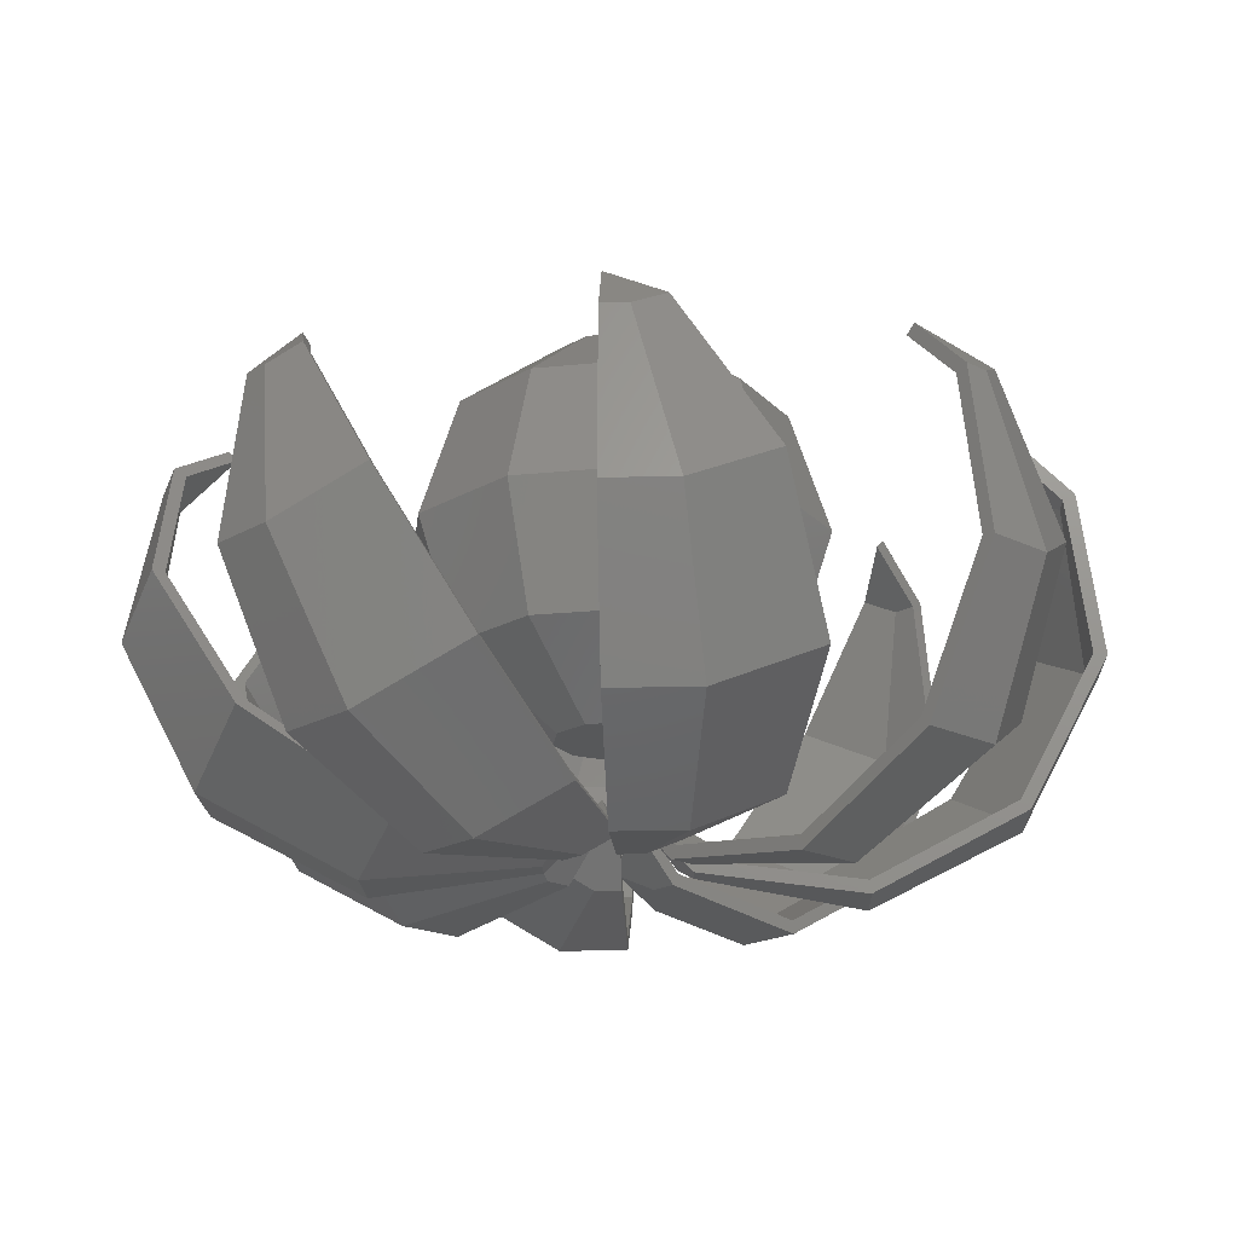
<metadata>
{"format":"stl","ext":"stl","renderer":"f3d","projection":"perspective","resolution":1024,"background":"white","views":[{"elev":-19.2,"azim":-117.8,"up":"+Z"}]}
</metadata>
<code>
# stl→obj: 418 verts, 832 faces
v -4.72 -5.829 10
v -7.244 -1.941 10
v -3.818 -4.715 5.592
v -5.861 -1.57 5.592
v -7.002 2.688 10
v -5.665 2.174 14.41
v -5.861 -1.57 14.41
v -0.3925 -7.49 10
v -0.3176 -6.059 5.592
v -3.818 -4.715 14.41
v -0.1213 -2.314 2.867
v -1.459 -1.801 2.867
v -2.239 -0.5998 2.867
v -5.665 2.174 5.592
v -4.085 6.29 10
v -3.305 5.089 14.41
v -1.262 1.944 17.13
v -2.164 0.8306 17.13
v -2.239 -0.5998 17.13
v 4.085 -6.29 10
v 3.305 -5.089 5.592
v -0.3176 -6.059 14.41
v 3.305 -5.089 14.41
v 1.262 -1.944 2.867
v -1.459 -1.801 17.13
v -2.164 0.8306 2.867
v -1.262 1.944 2.867
v 0.1213 2.314 2.867
v 1.459 1.801 2.867
v 2.239 0.5998 2.867
v 2.164 -0.8306 2.867
v -3.305 5.089 5.592
v 0.3925 7.49 10
v 0.3176 6.059 5.592
v 0.3176 6.059 14.41
v 0.1213 2.314 17.13
v 1.262 -1.944 17.13
v -0.1213 -2.314 17.13
v 2.164 -0.8306 17.13
v 2.239 0.5998 17.13
v 1.459 1.801 17.13
v 7.002 -2.688 10
v 5.665 -2.174 5.592
v 5.665 -2.174 14.41
v 5.861 1.57 5.592
v 3.818 4.715 5.592
v 4.72 5.829 10
v 3.818 4.715 14.41
v 5.861 1.57 14.41
v 7.244 1.941 10
v -16.2 -4.34 5.787
v -13.42 -3.597 0.3461
v -15.55 -6.755 5.787
v -12.62 -6.581 0.3461
v -13.42 -3.597 13.8
v -13.1 -3.51 13.46
v -15.43 -4.134 11.72
v -15 -4.021 11.49
v -15.73 -4.216 5.851
v -2.663 -0.7135 -1.292
v -2.218 -0.5943 -0.8314
v -2.08 -0.5575 -0.7309
v -0.7557 -0.2025 0.6823
v -0.4309 -0.1155 0.3461
v -2.438 -0.6533 -1.732
v -8.105 -2.172 -2.046
v -8.167 -2.188 -2.526
v -13.1 -3.51 0.6823
v -2.137 -0.5727 -0.7481
v -15.18 -5.057 11.72
v -13.28 -9.261 7.332
v -10.85 -9.554 3.773
v -9.815 -9.679 2.257
v -13.77 -7.721 9.692
v -6.244 -7.669 -0.2747
v -7.52 -4.603 -2.526
v -5.249 -7.109 -0.9803
v -14.32 -6.014 12.31
v -2.191 -1.576 -1.732
v -1.077 -1.865 -0.7309
v -1.148 -1.988 -0.8314
v -1.112 -1.961 -0.7897
v -1.323 -2.533 -1.142
v -12.96 -8.89 7.319
v -10.65 -9.169 3.938
v -6.278 -7.379 0.09263
v -9.671 -9.288 2.497
v -5.333 -6.846 -0.5777
v -2.037 -3.005 -0.7132
v -1.78 -3.065 -1.123
v -1.604 -2.499 -0.7311
v -13.95 -5.806 12.05
v -13.43 -7.428 9.561
v -1.106 -1.916 -0.7481
v -2.428 -1.59 -1.292
v -2.173 -0.6001 -0.7897
v -9.657 -0.7781 0.09263
v -9.838 -1.008 -0.2747
v -8.738 -1.316 -0.9803
v -13.41 0.2707 2.497
v -13.78 0.09621 2.257
v -3.565 -0.684 -0.7132
v -8.612 -1.07 -0.5777
v -3.426 -0.9088 -1.123
v -2.727 -0.8552 -1.142
v -14.02 1.049 3.938
v -15.45 2.878 7.319
v -14.43 0.916 3.773
v -2.901 -0.6332 -0.7311
v -15.94 2.841 7.332
v -14.75 4.243 9.561
v -13.97 5.756 12.05
v -14.37 5.87 12.31
v -11.74 6.78 13.46
v -12.03 6.948 13.8
v -15.2 4.277 9.692
v -0.6775 0.3912 0.6823
v -0.3863 0.223 0.3461
v -2.186 1.262 -1.732
v -2.663 0.4351 -1.732
v -7.491 -4.466 -2.046
v -12.34 -6.345 0.6823
v -15.12 -6.51 5.851
v -14.77 -4.897 11.49
v -0.5926 -2.841 -1.292
v 0.6332 -2.901 -0.7311
v -0.3912 -0.6775 0.6823
v -1.378 -2.387 -1.292
v -6.948 -12.03 13.8
v -6.78 -11.74 13.46
v -7.987 -13.83 11.72
v -7.767 -13.45 11.49
v -8.144 -14.11 5.851
v -0.223 -0.3863 0.3461
v -1.262 -2.186 -1.732
v -4.196 -7.267 -2.046
v -4.228 -7.323 -2.526
v -6.78 -11.74 0.6823
v -6.948 -12.03 0.3461
v -8.384 -14.52 5.787
v -15.77 6.219 5.787
v -13.58 4.272 0.3461
v -14.31 7.16 11.72
v -13.83 7.987 11.72
v -13.45 7.767 11.49
v -14.11 8.144 5.851
v -2.387 1.378 -1.292
v -1.988 1.148 -0.8314
v -1.865 1.077 -0.7309
v -7.267 4.196 -2.046
v -7.323 4.228 -2.526
v -11.74 6.78 0.6823
v -12.03 6.948 0.3461
v -14.52 8.384 5.787
v -1.916 1.106 -0.7481
v -13.91 6.981 11.49
v -15.29 6.087 5.851
v -13.21 4.238 0.6823
v -8.454 2.139 -2.046
v -2.841 0.5926 -1.292
v -1.961 1.112 -0.7897
v -8.573 2.063 -2.526
v 0.684 -3.565 -0.7132
v -2.139 -8.454 -2.046
v -5.87 -14.37 12.31
v -4.277 -15.2 9.692
v -2.841 -15.94 7.332
v -2.878 -15.45 7.319
v -0.2707 -13.41 2.497
v -1.049 -14.02 3.938
v -0.09621 -13.78 2.257
v 0.7781 -9.657 0.09263
v 1.008 -9.838 -0.2747
v 1.07 -8.612 -0.5777
v 1.316 -8.738 -0.9803
v 0.9088 -3.426 -1.123
v 0.8552 -2.727 -1.142
v -0.916 -14.43 3.773
v 0.6001 -2.173 -0.7897
v -4.243 -14.75 9.561
v -5.756 -13.97 12.05
v 0.5575 -2.08 -0.7309
v 0.5727 -2.137 -0.7481
v -6.219 -15.77 5.787
v -7.16 -14.31 11.72
v -4.272 -13.58 0.3461
v -2.063 -8.573 -2.526
v -0.4351 -2.663 -1.732
v 0.5943 -2.218 -0.8314
v -4.238 -13.21 0.6823
v -6.087 -15.29 5.851
v -6.981 -13.91 11.49
v -2.499 1.604 -0.7311
v -3.005 2.037 -0.7132
v -6.846 5.333 -0.5777
v -7.109 5.249 -0.9803
v -3.065 1.78 -1.123
v -7.379 6.278 0.09263
v -9.288 9.671 2.497
v -7.669 6.244 -0.2747
v -2.533 1.323 -1.142
v -9.679 9.815 2.257
v -9.169 10.65 3.938
v -8.89 12.96 7.319
v -9.261 13.28 7.332
v -7.428 13.43 9.561
v -5.806 13.95 12.05
v -6.014 14.32 12.31
v -3.51 13.1 13.46
v -3.597 13.42 13.8
v -7.721 13.77 9.692
v -9.554 10.85 3.773
v -0.2025 0.7557 0.6823
v -0.1155 0.4309 0.3461
v -0.6533 2.438 -1.732
v -1.576 2.191 -1.732
v 0.7135 -2.663 -1.292
v 0.6533 -2.438 -1.732
v 2.172 -8.105 -2.046
v 3.51 -13.1 0.6823
v 3.597 -13.42 0.3461
v 4.34 -16.2 5.787
v 4.216 -15.73 5.851
v 4.134 -15.43 11.72
v 4.021 -15 11.49
v 3.597 -13.42 13.8
v 2.188 -8.167 -2.526
v 0.2025 -0.7557 0.6823
v 0.1155 -0.4309 0.3461
v 3.51 -13.1 13.46
v 1.59 -2.428 -1.292
v 2.499 -1.604 -0.7311
v -6.581 12.62 0.3461
v -4.603 7.52 -2.526
v -6.755 15.55 5.787
v -5.057 15.18 11.72
v -4.134 15.43 11.72
v -4.216 15.73 5.851
v -4.021 15 11.49
v -4.34 16.2 5.787
v -3.597 13.42 0.3461
v -3.51 13.1 0.6823
v -2.188 8.167 -2.526
v -2.172 8.105 -2.046
v -0.7135 2.663 -1.292
v -0.5575 2.08 -0.7309
v -0.5943 2.218 -0.8314
v -0.5727 2.137 -0.7481
v -4.897 14.77 11.49
v -6.51 15.12 5.851
v -6.345 12.34 0.6823
v -4.466 7.491 -2.046
v -1.59 2.428 -1.292
v -0.6001 2.173 -0.7897
v 1.865 -1.077 -0.7309
v 1.988 -1.148 -0.8314
v 1.961 -1.112 -0.7897
v 2.533 -1.323 -1.142
v 1.576 -2.191 -1.732
v 4.603 -7.52 -2.526
v 3.005 -2.037 -0.7132
v 7.109 -5.249 -0.9803
v 7.669 -6.244 -0.2747
v 6.846 -5.333 -0.5777
v 9.679 -9.815 2.257
v 7.379 -6.278 0.09263
v 9.554 -10.85 3.773
v 9.288 -9.671 2.497
v 9.261 -13.28 7.332
v 9.169 -10.65 3.938
v 8.89 -12.96 7.319
v 7.721 -13.77 9.692
v 6.014 -14.32 12.31
v 7.428 -13.43 9.561
v 5.806 -13.95 12.05
v 3.065 -1.78 -1.123
v 1.916 -1.106 -0.7481
v 4.466 -7.491 -2.046
v 6.345 -12.34 0.6823
v 6.51 -15.12 5.851
v 4.897 -14.77 11.49
v 5.057 -15.18 11.72
v 6.755 -15.55 5.787
v 6.581 -12.62 0.3461
v -0.8552 2.727 -1.142
v -0.9088 3.426 -1.123
v 0.223 0.3863 0.3461
v 0.3912 0.6775 0.6823
v -0.6332 2.901 -0.7311
v -0.684 3.565 -0.7132
v -1.07 8.612 -0.5777
v -0.7781 9.657 0.09263
v 0.09621 13.78 2.257
v 0.2707 13.41 2.497
v 1.049 14.02 3.938
v 2.878 15.45 7.319
v 4.243 14.75 9.561
v 5.756 13.97 12.05
v 6.78 11.74 13.46
v 6.948 12.03 13.8
v 5.87 14.37 12.31
v 4.277 15.2 9.692
v 2.841 15.94 7.332
v 0.916 14.43 3.773
v -1.008 9.838 -0.2747
v -1.316 8.738 -0.9803
v 1.262 2.186 -1.732
v 0.4351 2.663 -1.732
v 2.387 -1.378 -1.292
v 2.841 -0.5926 -1.292
v 2.901 0.6332 -0.7311
v 0.6775 -0.3912 0.6823
v 7.267 -4.196 -2.046
v 7.323 -4.228 -2.526
v 12.03 -6.948 0.3461
v 11.74 -6.78 0.6823
v 14.11 -8.144 5.851
v 14.52 -8.384 5.787
v 13.45 -7.767 11.49
v 13.83 -7.987 11.72
v 12.03 -6.948 13.8
v 2.186 -1.262 -1.732
v 0.3863 -0.223 0.3461
v 11.74 -6.78 13.46
v 2.063 8.573 -2.526
v 4.272 13.58 0.3461
v 6.219 15.77 5.787
v 7.16 14.31 11.72
v 7.987 13.83 11.72
v 4.196 7.267 -2.046
v 4.228 7.323 -2.526
v 6.948 12.03 0.3461
v 6.78 11.74 0.6823
v 8.144 14.11 5.851
v 8.384 14.52 5.787
v 7.767 13.45 11.49
v 1.148 1.988 -0.8314
v 1.378 2.387 -1.292
v 1.077 1.865 -0.7309
v 1.106 1.916 -0.7481
v 6.981 13.91 11.49
v 6.087 15.29 5.851
v 4.238 13.21 0.6823
v 2.139 8.454 -2.046
v 0.5926 2.841 -1.292
v 1.112 1.961 -0.7897
v 3.565 0.684 -0.7132
v 8.738 1.316 -0.9803
v 9.838 1.008 -0.2747
v 8.612 1.07 -0.5777
v 13.78 -0.09621 2.257
v 9.657 0.7781 0.09263
v 14.43 -0.916 3.773
v 13.41 -0.2707 2.497
v 15.94 -2.841 7.332
v 14.02 -1.049 3.938
v 15.45 -2.878 7.319
v 15.2 -4.277 9.692
v 14.37 -5.87 12.31
v 14.75 -4.243 9.561
v 13.97 -5.756 12.05
v 3.426 0.9088 -1.123
v 2.727 0.8552 -1.142
v 2.173 0.6001 -0.7897
v 2.137 0.5727 -0.7481
v 2.08 0.5575 -0.7309
v 8.454 -2.139 -2.046
v 2.218 0.5943 -0.8314
v 2.663 -0.4351 -1.732
v 8.573 -2.063 -2.526
v 13.21 -4.238 0.6823
v 15.29 -6.087 5.851
v 13.91 -6.981 11.49
v 14.31 -7.16 11.72
v 15.77 -6.219 5.787
v 13.58 -4.272 0.3461
v 1.604 2.499 -0.7311
v 2.037 3.005 -0.7132
v 5.249 7.109 -0.9803
v 6.244 7.669 -0.2747
v 5.333 6.846 -0.5777
v 9.815 9.679 2.257
v 6.278 7.379 0.09263
v 10.85 9.554 3.773
v 9.671 9.288 2.497
v 13.28 9.261 7.332
v 10.65 9.169 3.938
v 12.96 8.89 7.319
v 13.77 7.721 9.692
v 14.32 6.014 12.31
v 13.43 7.428 9.561
v 13.95 5.806 12.05
v 13.42 3.597 13.8
v 13.1 3.51 13.46
v 1.78 3.065 -1.123
v 0.7557 0.2025 0.6823
v 1.323 2.533 -1.142
v 0.4309 0.1155 0.3461
v 2.438 0.6533 -1.732
v 2.191 1.576 -1.732
v 8.105 2.172 -2.046
v 8.167 2.188 -2.526
v 13.42 3.597 0.3461
v 13.1 3.51 0.6823
v 15.73 4.216 5.851
v 16.2 4.34 5.787
v 15 4.021 11.49
v 15.43 4.134 11.72
v 2.663 0.7135 -1.292
v 2.428 1.59 -1.292
v 7.52 4.603 -2.526
v 12.62 6.581 0.3461
v 15.55 6.755 5.787
v 15.18 5.057 11.72
v 14.77 4.897 11.49
v 15.12 6.51 5.851
v 12.34 6.345 0.6823
v 7.491 4.466 -2.046
f 1 2 3
f 3 2 4
f 4 2 5
f 5 2 6
f 6 2 7
f 7 2 1
f 8 1 9
f 9 1 3
f 10 7 1
f 10 1 8
f 9 3 11
f 11 3 12
f 3 4 12
f 12 4 13
f 13 4 14
f 4 5 14
f 14 5 15
f 15 5 16
f 16 5 6
f 16 6 17
f 17 6 18
f 6 7 18
f 18 7 19
f 19 7 10
f 20 8 9
f 21 20 9
f 22 10 8
f 22 8 20
f 23 22 20
f 9 11 21
f 21 11 24
f 19 10 25
f 25 10 22
f 13 26 12
f 12 26 27
f 12 27 28
f 12 28 29
f 12 29 30
f 12 30 31
f 12 31 24
f 12 24 11
f 13 14 26
f 26 14 32
f 32 14 15
f 15 33 32
f 32 33 34
f 15 16 33
f 33 16 35
f 35 16 17
f 36 35 17
f 18 19 25
f 37 18 38
f 38 18 25
f 39 18 37
f 40 18 39
f 41 18 40
f 36 18 41
f 17 18 36
f 42 20 43
f 20 21 43
f 42 23 20
f 21 31 43
f 21 24 31
f 38 25 22
f 38 22 23
f 37 38 23
f 44 23 42
f 44 37 23
f 43 31 30
f 43 30 45
f 30 29 45
f 45 29 46
f 29 28 46
f 46 28 34
f 32 34 27
f 27 34 28
f 26 32 27
f 46 34 47
f 47 34 33
f 47 33 48
f 33 35 48
f 48 35 41
f 35 36 41
f 48 41 40
f 40 39 49
f 48 40 49
f 49 39 44
f 39 37 44
f 42 45 50
f 42 43 45
f 50 44 42
f 49 44 50
f 45 46 50
f 50 46 47
f 50 47 49
f 47 48 49
f 51 52 53
f 53 52 54
f 55 56 57
f 57 56 58
f 57 58 59
f 60 61 62
f 62 63 64
f 62 64 60
f 60 64 65
f 60 65 66
f 66 65 67
f 66 67 68
f 68 67 52
f 68 52 59
f 59 52 51
f 59 51 57
f 63 62 69
f 51 53 57
f 57 53 70
f 71 53 72
f 72 53 54
f 73 72 54
f 53 71 70
f 70 71 74
f 73 54 75
f 54 76 75
f 75 76 77
f 52 67 54
f 54 67 76
f 55 57 70
f 78 55 70
f 67 65 76
f 76 65 79
f 65 64 79
f 79 64 80
f 79 80 81
f 81 82 83
f 81 83 79
f 84 71 72
f 85 72 73
f 86 87 75
f 88 86 77
f 89 88 90
f 91 89 83
f 85 84 72
f 82 91 83
f 83 89 90
f 90 88 77
f 77 86 75
f 75 87 73
f 87 85 73
f 74 71 84
f 92 74 93
f 78 74 92
f 55 92 56
f 78 92 55
f 63 80 64
f 63 94 80
f 94 91 82
f 63 91 94
f 84 93 74
f 95 91 63
f 96 95 69
f 69 95 63
f 61 95 96
f 60 95 61
f 97 98 99
f 100 101 98
f 102 103 104
f 102 104 105
f 106 107 108
f 105 96 109
f 97 100 98
f 105 109 102
f 99 104 103
f 99 103 97
f 108 101 100
f 107 110 108
f 111 112 107
f 112 113 107
f 114 115 112
f 115 113 112
f 113 116 107
f 116 110 107
f 117 62 118
f 117 69 62
f 69 109 96
f 117 109 69
f 100 106 108
f 62 119 118
f 105 120 61
f 105 61 96
f 61 120 119
f 61 119 62
f 121 95 60
f 66 121 60
f 122 121 66
f 68 122 66
f 123 122 68
f 59 123 68
f 58 124 123
f 59 58 123
f 92 124 56
f 56 124 58
f 78 70 74
f 77 76 90
f 76 79 90
f 90 79 83
f 125 126 127
f 82 125 94
f 94 125 127
f 81 125 82
f 128 125 81
f 129 130 131
f 131 130 132
f 131 132 133
f 128 81 80
f 80 127 134
f 80 134 128
f 128 134 135
f 128 135 136
f 136 135 137
f 136 137 138
f 138 137 139
f 138 139 133
f 133 139 140
f 133 140 131
f 127 80 94
f 92 93 124
f 124 93 84
f 123 124 84
f 84 85 123
f 87 122 85
f 85 122 123
f 87 86 122
f 86 88 121
f 122 86 121
f 88 89 121
f 89 91 95
f 121 89 95
f 141 142 108
f 108 142 101
f 108 110 141
f 110 116 141
f 141 116 143
f 143 116 113
f 143 113 115
f 144 143 115
f 115 114 144
f 144 114 145
f 144 145 146
f 147 148 149
f 149 117 118
f 149 118 147
f 147 118 119
f 147 119 150
f 150 119 151
f 150 151 152
f 152 151 153
f 152 153 146
f 146 153 154
f 146 154 144
f 117 149 155
f 145 114 156
f 156 114 112
f 156 112 111
f 157 156 111
f 107 157 111
f 106 157 107
f 106 100 158
f 157 106 158
f 97 158 100
f 97 103 159
f 158 97 159
f 102 159 103
f 102 109 160
f 159 102 160
f 117 155 161
f 160 117 161
f 148 147 161
f 147 160 161
f 160 109 117
f 162 120 104
f 104 120 105
f 104 99 162
f 142 162 98
f 98 162 99
f 98 101 142
f 162 151 120
f 120 151 119
f 163 126 125
f 164 163 125
f 164 125 128
f 136 164 128
f 165 166 167
f 168 165 167
f 169 170 171
f 172 169 173
f 174 172 175
f 163 174 176
f 126 163 177
f 170 168 178
f 179 126 177
f 177 163 176
f 176 174 175
f 175 172 173
f 173 169 171
f 171 170 178
f 178 168 167
f 180 165 168
f 130 165 181
f 129 165 130
f 127 182 134
f 127 183 182
f 183 126 179
f 127 126 183
f 180 181 165
f 131 140 184
f 185 131 184
f 129 131 185
f 165 129 185
f 184 140 139
f 186 184 139
f 139 137 186
f 186 137 187
f 137 135 187
f 187 135 188
f 135 134 188
f 188 134 182
f 188 182 189
f 189 179 177
f 189 177 188
f 190 164 136
f 138 190 136
f 190 138 191
f 191 138 133
f 192 191 132
f 132 191 133
f 181 192 130
f 130 192 132
f 142 153 162
f 162 153 151
f 141 154 142
f 142 154 153
f 141 143 154
f 154 143 144
f 193 194 161
f 195 196 197
f 198 199 200
f 194 195 197
f 195 198 200
f 194 197 201
f 161 155 193
f 201 161 194
f 200 196 195
f 199 202 200
f 203 204 199
f 204 205 199
f 206 207 204
f 207 208 204
f 209 210 207
f 210 208 207
f 208 211 204
f 211 205 204
f 205 212 199
f 212 202 199
f 213 149 214
f 213 155 149
f 213 193 155
f 149 215 214
f 201 216 148
f 201 148 161
f 148 216 215
f 148 215 149
f 160 147 150
f 159 160 150
f 159 150 152
f 158 159 152
f 158 152 146
f 157 158 146
f 146 145 156
f 157 146 156
f 174 163 164
f 172 174 164
f 190 172 164
f 165 185 166
f 181 180 192
f 168 191 180
f 180 191 192
f 168 170 191
f 169 190 170
f 170 190 191
f 169 172 190
f 217 218 219
f 220 221 222
f 223 222 224
f 225 224 226
f 223 224 225
f 220 222 223
f 219 221 220
f 227 221 219
f 227 219 218
f 228 182 183
f 218 217 189
f 218 189 182
f 182 228 218
f 218 228 229
f 225 226 230
f 217 179 189
f 231 179 217
f 183 179 231
f 232 183 231
f 228 183 232
f 187 188 176
f 176 188 177
f 175 187 176
f 186 187 173
f 173 187 175
f 171 186 173
f 178 184 186
f 171 178 186
f 167 184 178
f 166 185 184
f 167 166 184
f 200 202 233
f 200 233 196
f 196 233 234
f 202 212 233
f 233 212 235
f 235 212 205
f 205 211 235
f 235 211 236
f 236 211 208
f 236 208 210
f 237 236 210
f 237 210 209
f 238 237 239
f 239 237 209
f 240 237 238
f 241 238 242
f 243 242 244
f 215 244 245
f 246 245 247
f 214 245 246
f 214 246 213
f 215 245 214
f 243 244 215
f 241 242 243
f 240 238 241
f 248 213 246
f 239 209 249
f 249 209 207
f 249 207 206
f 250 249 206
f 204 250 206
f 250 204 203
f 251 250 203
f 199 251 203
f 198 251 199
f 195 252 251
f 198 195 251
f 194 252 195
f 194 193 253
f 252 194 253
f 213 248 254
f 253 213 254
f 247 245 254
f 245 253 254
f 253 193 213
f 234 216 197
f 197 216 201
f 197 196 234
f 234 243 216
f 216 243 215
f 229 255 218
f 218 255 256
f 256 257 258
f 256 258 218
f 218 258 259
f 218 259 227
f 227 259 260
f 232 261 262
f 263 264 265
f 264 266 265
f 267 268 269
f 268 270 271
f 272 271 273
f 271 274 275
f 226 275 230
f 273 275 226
f 271 275 273
f 269 271 272
f 268 271 269
f 265 268 267
f 266 268 265
f 261 264 262
f 264 263 262
f 232 262 276
f 232 276 228
f 276 258 228
f 258 257 277
f 258 277 228
f 255 229 228
f 255 228 277
f 219 278 231
f 217 219 231
f 220 279 278
f 219 220 278
f 280 279 223
f 223 279 220
f 280 223 281
f 281 223 225
f 281 225 275
f 275 225 230
f 273 226 224
f 282 273 224
f 282 224 222
f 283 282 222
f 222 221 284
f 283 222 284
f 227 260 221
f 221 260 284
f 278 261 232
f 231 278 232
f 233 241 234
f 234 241 243
f 235 240 233
f 233 240 241
f 235 236 240
f 240 236 237
f 285 254 286
f 286 254 248
f 286 248 246
f 286 246 287
f 286 287 288
f 286 288 289
f 286 289 290
f 290 291 286
f 292 293 291
f 294 295 296
f 296 297 298
f 298 299 300
f 298 300 301
f 298 301 296
f 296 301 302
f 296 302 303
f 296 303 294
f 294 303 304
f 294 304 293
f 294 293 292
f 291 293 305
f 291 305 306
f 291 306 286
f 246 307 287
f 285 308 247
f 285 247 254
f 247 308 307
f 247 307 246
f 253 245 244
f 252 253 244
f 252 244 242
f 251 252 242
f 251 242 238
f 250 251 238
f 238 239 249
f 250 238 249
f 259 258 260
f 260 258 276
f 309 257 256
f 310 257 309
f 277 257 310
f 311 277 310
f 312 277 311
f 313 314 315
f 316 313 315
f 317 316 318
f 319 317 320
f 321 319 320
f 320 317 318
f 318 316 315
f 322 314 313
f 256 322 309
f 255 322 256
f 312 322 255
f 323 322 312
f 277 312 255
f 324 319 321
f 313 309 322
f 260 276 262
f 260 262 284
f 284 262 263
f 265 284 263
f 283 284 265
f 267 283 265
f 269 283 267
f 272 282 283
f 269 272 283
f 273 282 272
f 275 274 281
f 271 280 274
f 274 280 281
f 271 270 280
f 270 268 280
f 280 268 279
f 268 266 279
f 279 266 264
f 278 279 264
f 278 264 261
f 286 306 325
f 286 325 285
f 285 325 308
f 306 305 325
f 325 305 326
f 326 305 293
f 293 304 326
f 326 304 327
f 327 304 303
f 303 302 327
f 327 302 328
f 328 302 301
f 328 301 300
f 329 328 300
f 330 331 332
f 333 330 332
f 334 333 335
f 336 334 329
f 300 336 329
f 329 334 335
f 335 333 332
f 307 331 330
f 337 307 338
f 339 307 337
f 288 307 339
f 287 307 288
f 340 288 339
f 299 336 300
f 330 338 307
f 336 299 341
f 341 299 298
f 341 298 297
f 342 341 297
f 296 342 297
f 342 296 295
f 343 342 295
f 294 343 295
f 343 294 292
f 344 343 292
f 291 344 292
f 290 344 291
f 289 345 344
f 290 289 344
f 288 340 346
f 345 288 346
f 337 338 346
f 338 345 346
f 345 289 288
f 308 325 307
f 307 325 331
f 311 347 348
f 349 350 351
f 350 352 351
f 353 354 355
f 354 356 357
f 358 357 359
f 357 360 361
f 321 361 324
f 359 361 321
f 357 361 359
f 355 357 358
f 354 357 355
f 351 354 353
f 352 354 351
f 347 350 348
f 350 349 348
f 311 348 362
f 311 362 312
f 362 363 312
f 363 364 365
f 363 365 312
f 366 323 312
f 366 312 365
f 367 347 311
f 310 367 311
f 313 367 310
f 309 313 310
f 323 366 322
f 322 366 368
f 368 364 363
f 368 363 322
f 322 363 369
f 322 369 314
f 314 369 370
f 316 371 367
f 313 316 367
f 372 371 317
f 317 371 316
f 372 317 373
f 373 317 319
f 373 319 361
f 361 319 324
f 359 321 320
f 374 359 320
f 374 320 318
f 375 374 318
f 318 315 376
f 375 318 376
f 314 370 315
f 315 370 376
f 325 326 331
f 331 326 332
f 326 327 332
f 332 327 335
f 327 328 335
f 335 328 329
f 377 378 379
f 380 381 382
f 381 383 382
f 384 385 386
f 385 387 388
f 389 388 390
f 388 391 392
f 393 392 394
f 390 392 393
f 388 392 390
f 386 388 389
f 385 388 386
f 382 385 384
f 383 385 382
f 378 381 379
f 381 380 379
f 377 379 395
f 377 395 396
f 395 397 396
f 397 346 340
f 397 340 396
f 339 398 396
f 339 396 340
f 398 339 399
f 399 339 337
f 337 346 397
f 337 397 399
f 399 397 400
f 338 330 344
f 345 338 344
f 330 333 343
f 344 330 343
f 333 334 342
f 343 333 342
f 334 336 341
f 342 334 341
f 401 402 403
f 404 401 403
f 405 404 406
f 407 405 408
f 393 407 408
f 408 405 406
f 406 404 403
f 399 402 401
f 368 399 409
f 366 399 368
f 396 399 366
f 398 399 396
f 365 396 366
f 394 407 393
f 401 409 399
f 409 364 368
f 410 364 409
f 365 364 410
f 377 365 410
f 396 365 377
f 369 363 370
f 370 363 362
f 370 362 348
f 370 348 376
f 376 348 349
f 376 349 351
f 375 376 351
f 353 375 351
f 375 353 355
f 358 374 375
f 355 358 375
f 359 374 358
f 361 360 373
f 357 372 360
f 360 372 373
f 372 357 356
f 356 354 372
f 372 354 371
f 371 354 352
f 371 352 350
f 367 371 350
f 367 350 347
f 397 395 400
f 400 395 411
f 411 395 379
f 379 380 411
f 411 380 412
f 412 380 382
f 382 384 412
f 412 384 413
f 413 384 386
f 413 386 389
f 414 413 389
f 414 389 390
f 390 393 408
f 414 390 408
f 415 407 392
f 392 407 394
f 415 392 391
f 415 391 416
f 416 391 388
f 416 388 387
f 417 416 387
f 385 417 387
f 417 385 383
f 418 417 383
f 381 418 383
f 418 381 378
f 410 418 378
f 377 410 378
f 400 411 399
f 399 411 402
f 409 401 418
f 410 409 418
f 401 404 417
f 418 401 417
f 405 416 404
f 404 416 417
f 405 407 416
f 416 407 415
f 413 414 408
f 406 413 408
f 403 412 413
f 406 403 413
f 411 412 402
f 402 412 403

</code>
